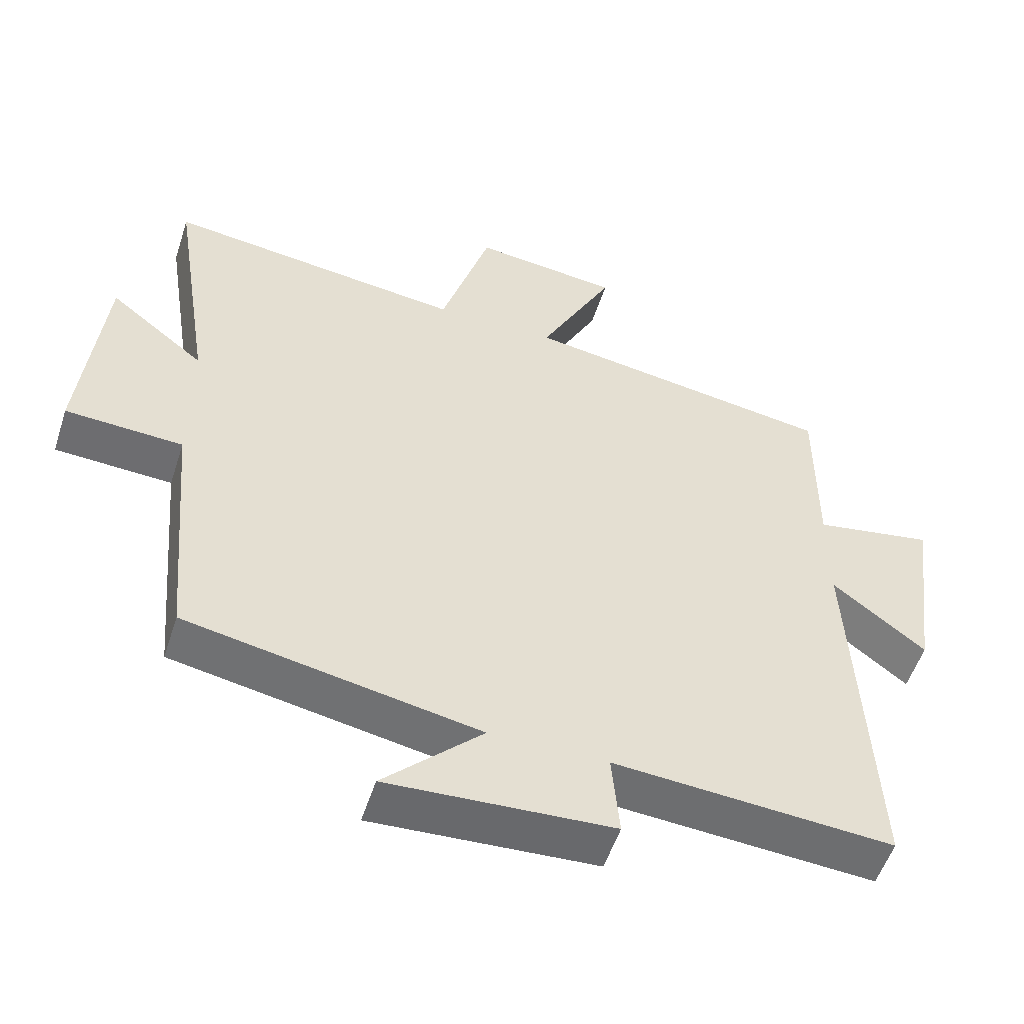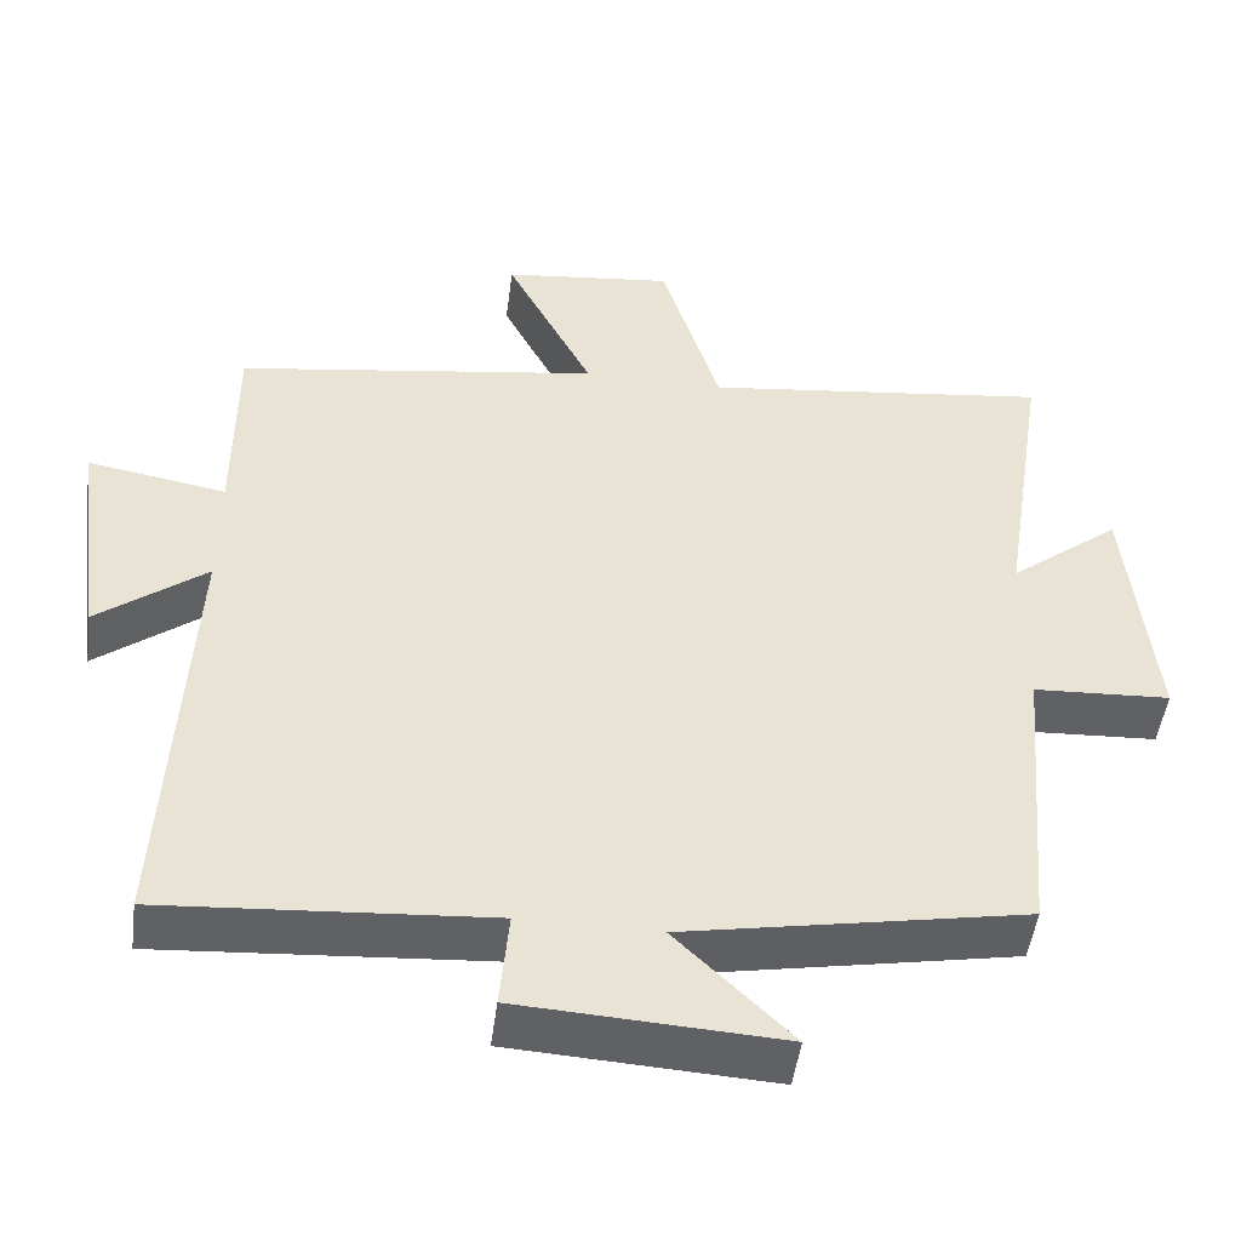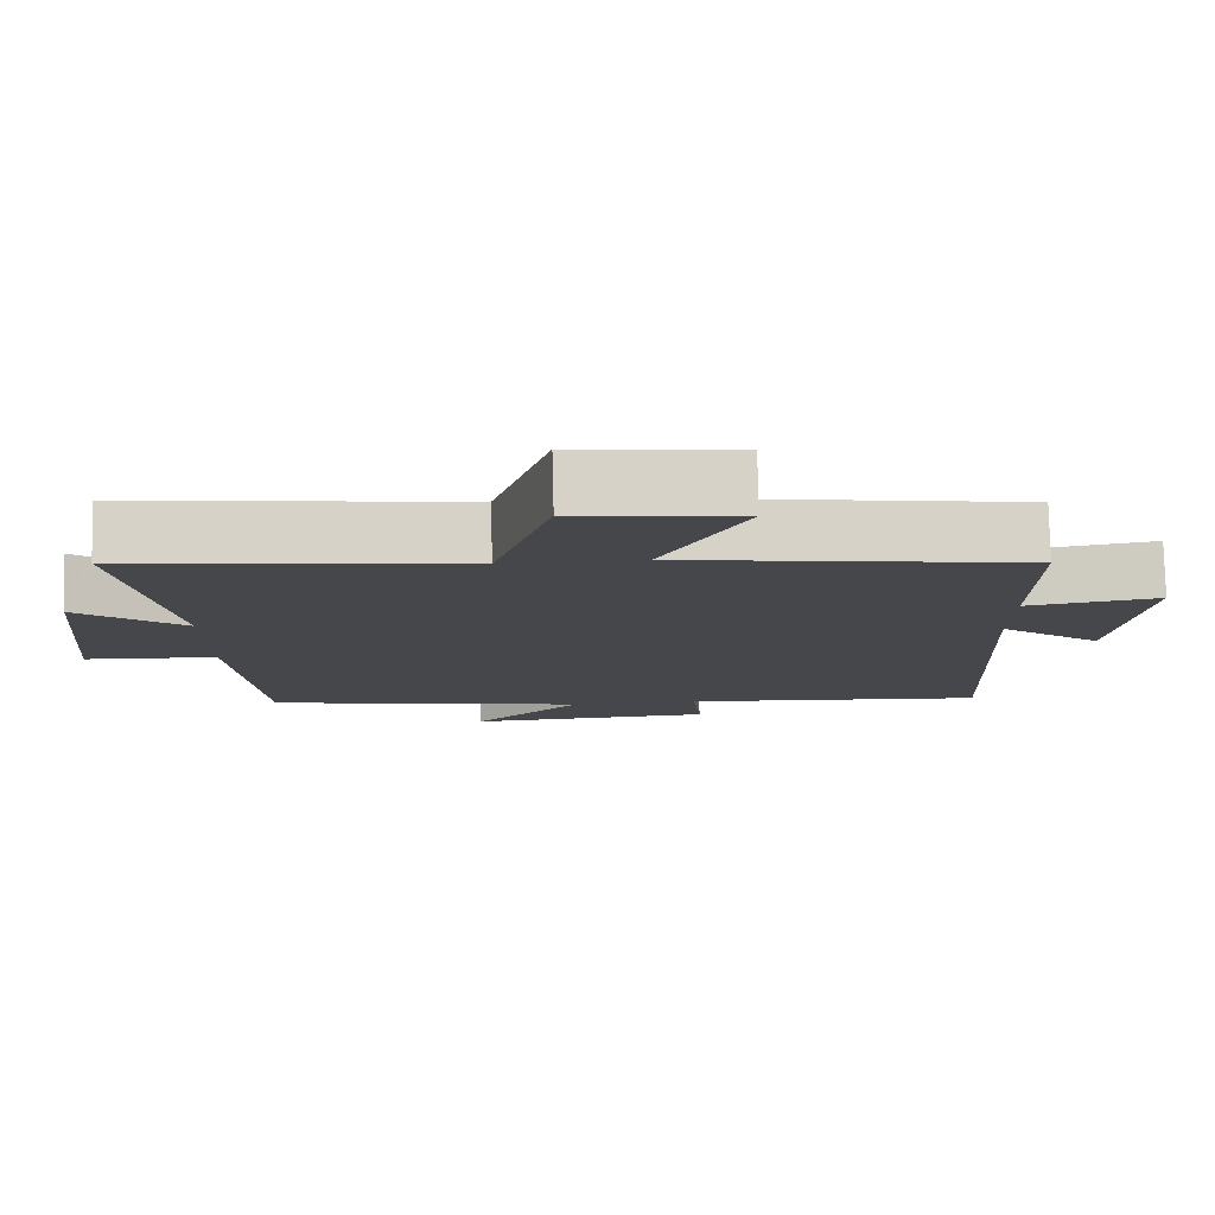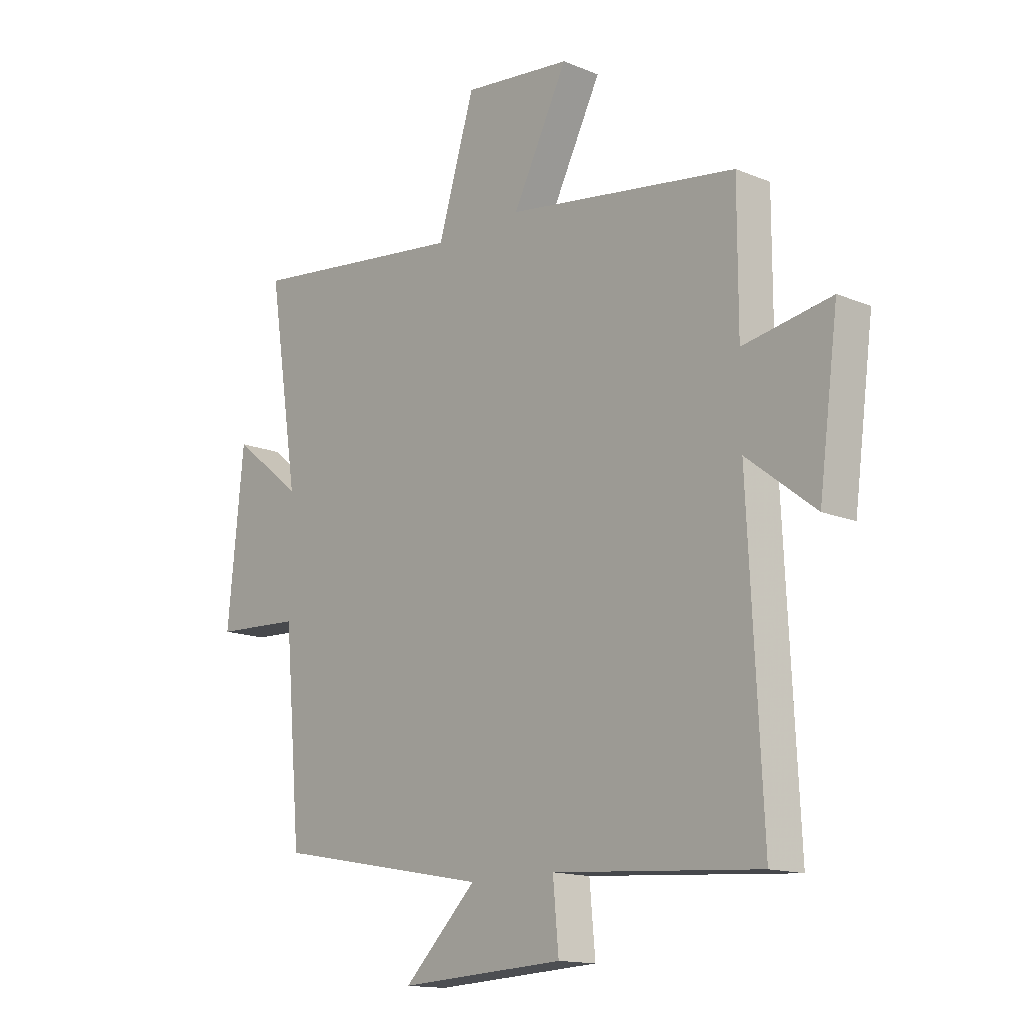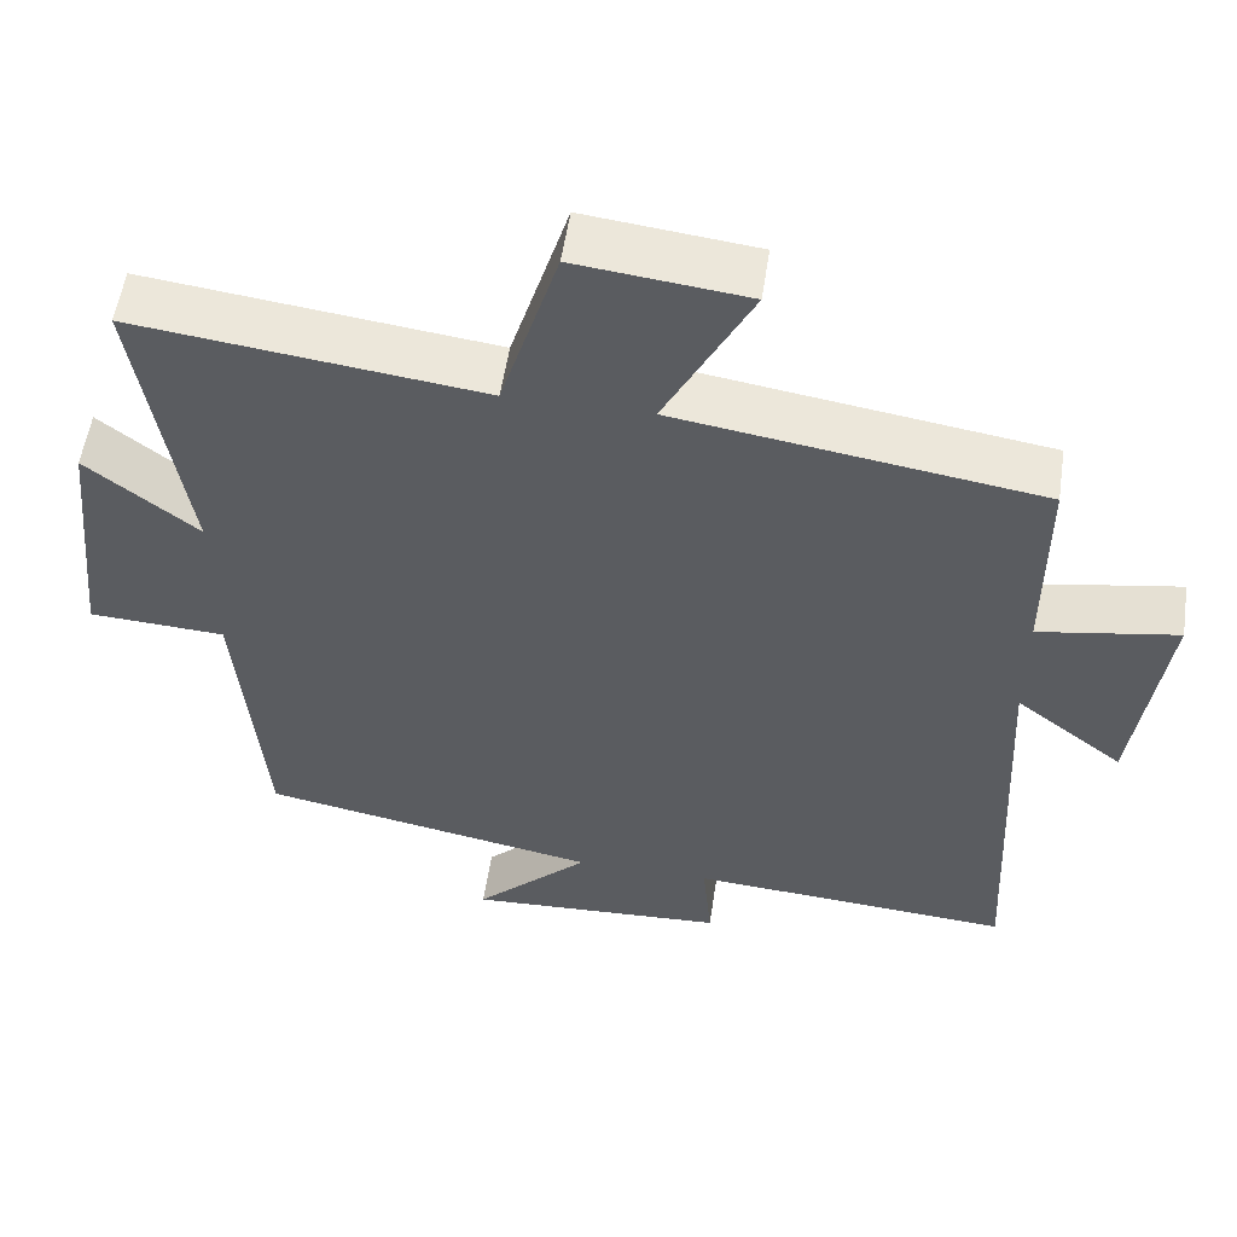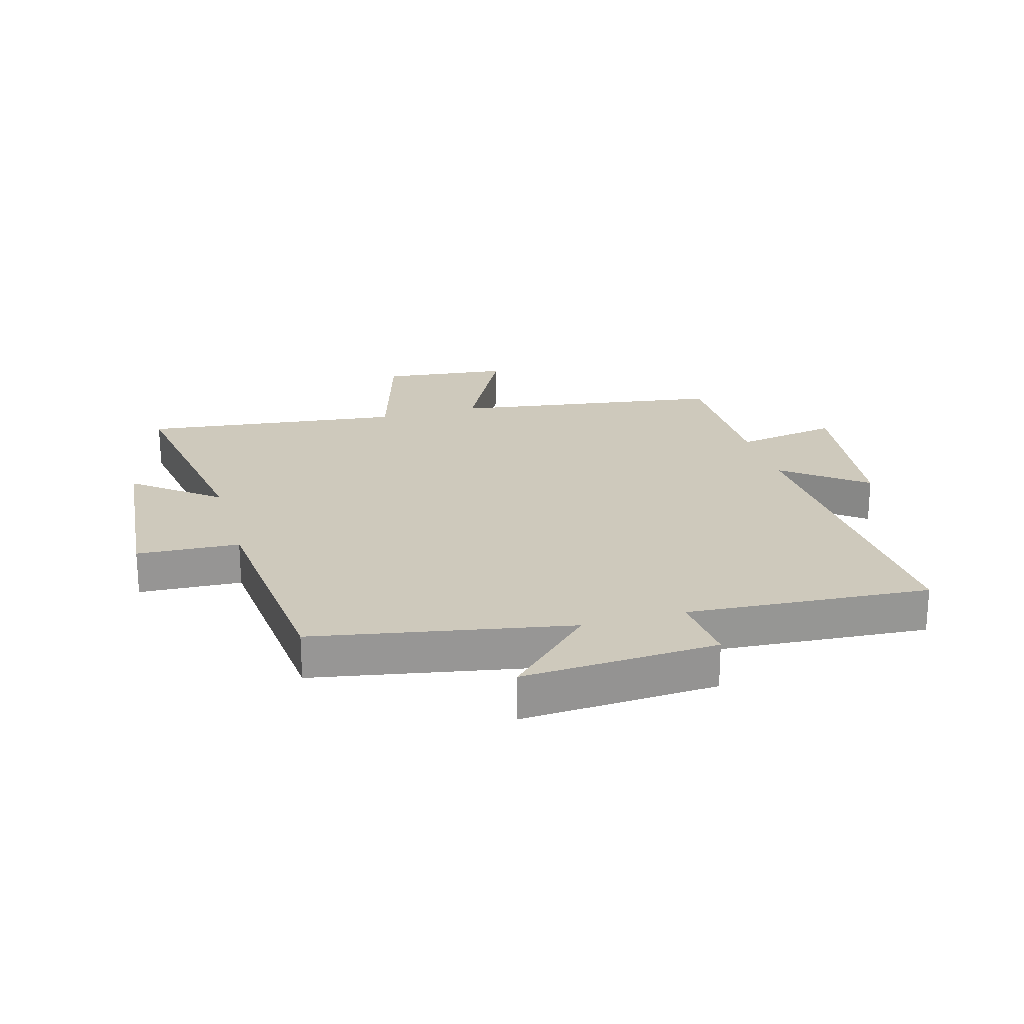
<metadata>
{"format":"obj","ext":"obj","renderer":"f3d","projection":"perspective","resolution":1024,"background":"white","views":[{"elev":-53.5,"azim":162.2,"up":"+Z"},{"elev":-48.8,"azim":-7.5,"up":"+Z"},{"elev":79.1,"azim":178.6,"up":"+Z"},{"elev":-14.5,"azim":-131.9,"up":"+Z"},{"elev":55.1,"azim":-171.5,"up":"+Z"},{"elev":22.5,"azim":164.0,"up":"+Y"}]}
</metadata>
<code>
v 0.467 0.07 -0.421
v 0.045 0.07 -0.5
v 0.188 0.07 -0.64
v -0.136 0.07 -0.622
v -0.125 0.07 -0.5
v -0.527 0.07 -0.529
v -0.5 0.07 0.023
v -0.634 0.07 -0.081
v -0.672 0.07 0.205
v -0.5 0.07 0.175
v -0.5 0.07 0.432
v -0.049 0.07 0.5
v -0.157 0.07 0.71
v 0.055 0.07 0.734
v 0.127 0.07 0.5
v 0.559 0.07 0.553
v 0.5 0.07 0.173
v 0.638 0.07 0.282
v 0.67 0.07 -0.036
v 0.5 0.07 -0.045
v 0.467 0 -0.421
v 0.045 0 -0.5
v 0.188 0 -0.64
v -0.136 0 -0.622
v -0.125 0 -0.5
v -0.527 0 -0.529
v -0.5 0 0.023
v -0.634 0 -0.081
v -0.672 0 0.205
v -0.5 0 0.175
v -0.5 0 0.432
v -0.049 0 0.5
v -0.157 0 0.71
v 0.055 0 0.734
v 0.127 0 0.5
v 0.559 0 0.553
v 0.5 0 0.173
v 0.638 0 0.282
v 0.67 0 -0.036
v 0.5 0 -0.045
f 17 18 19 20
f 17 20 1 2
f 15 16 17 2
f 12 13 14 15
f 10 11 12 15
f 10 15 2
f 7 8 9 10
f 7 10 2
f 5 6 7
f 5 7 2 3
f 3 4 5
f 40 39 38 37
f 22 21 40 37
f 22 37 36 35
f 35 34 33 32
f 35 32 31 30
f 22 35 30
f 30 29 28 27
f 22 30 27
f 27 26 25
f 23 22 27 25
f 25 24 23
f 1 21 22 2
f 2 22 23 3
f 3 23 24 4
f 4 24 25 5
f 5 25 26 6
f 6 26 27 7
f 7 27 28 8
f 8 28 29 9
f 9 29 30 10
f 10 30 31 11
f 11 31 32 12
f 12 32 33 13
f 13 33 34 14
f 14 34 35 15
f 15 35 36 16
f 16 36 37 17
f 17 37 38 18
f 18 38 39 19
f 19 39 40 20
f 20 40 21 1

</code>
